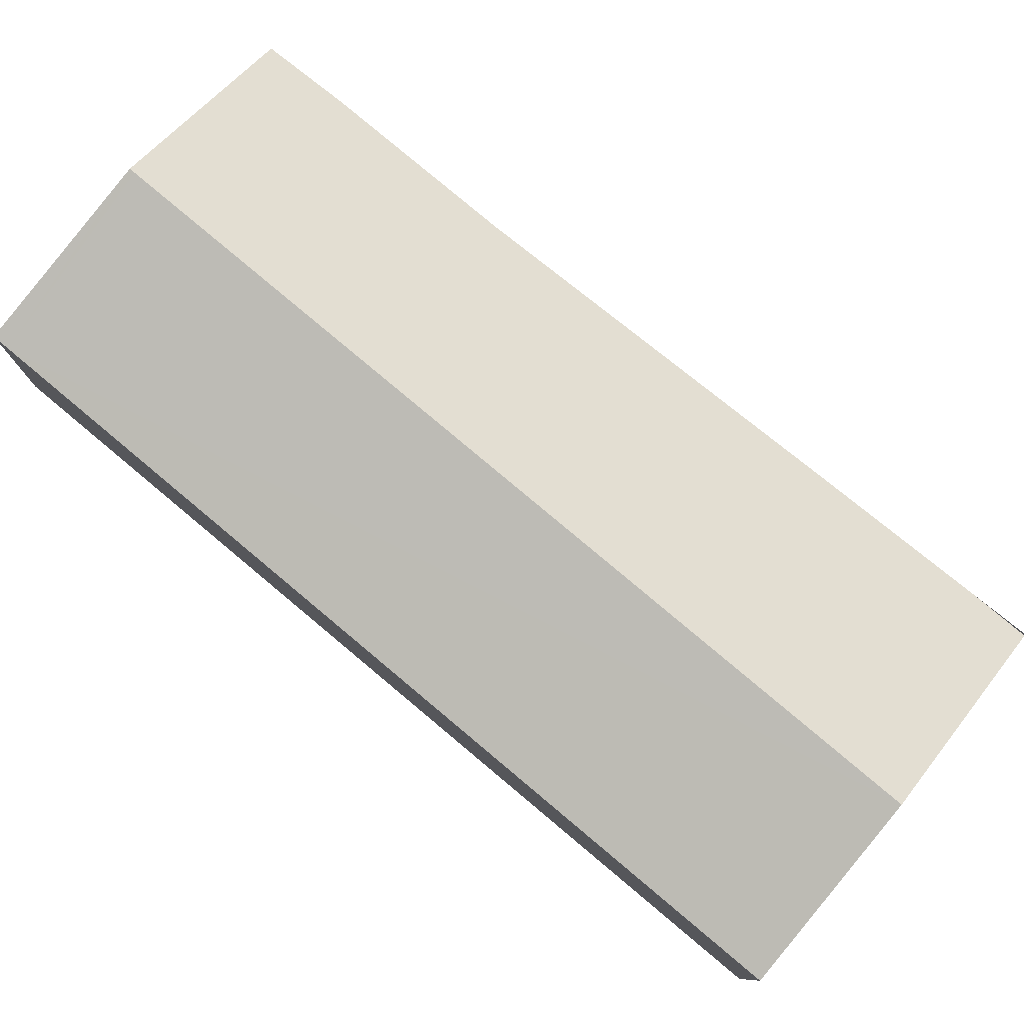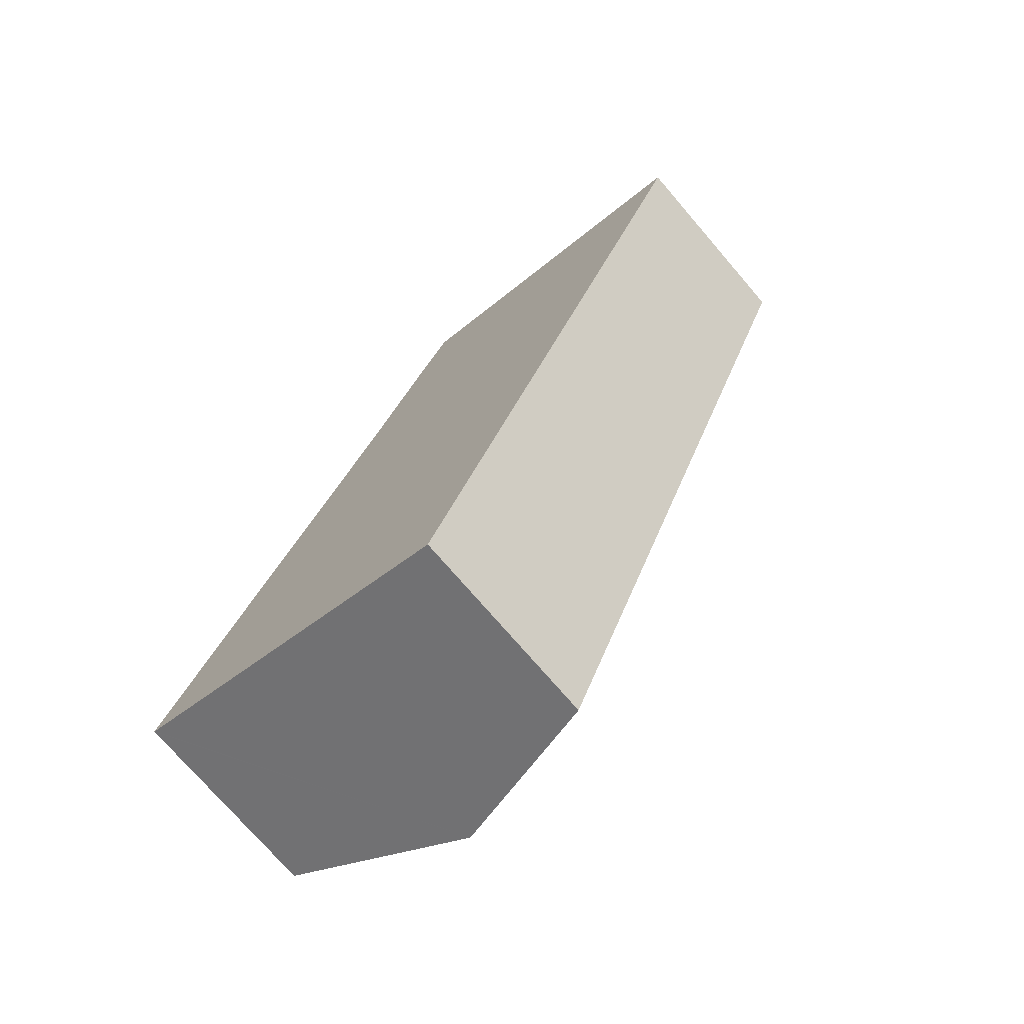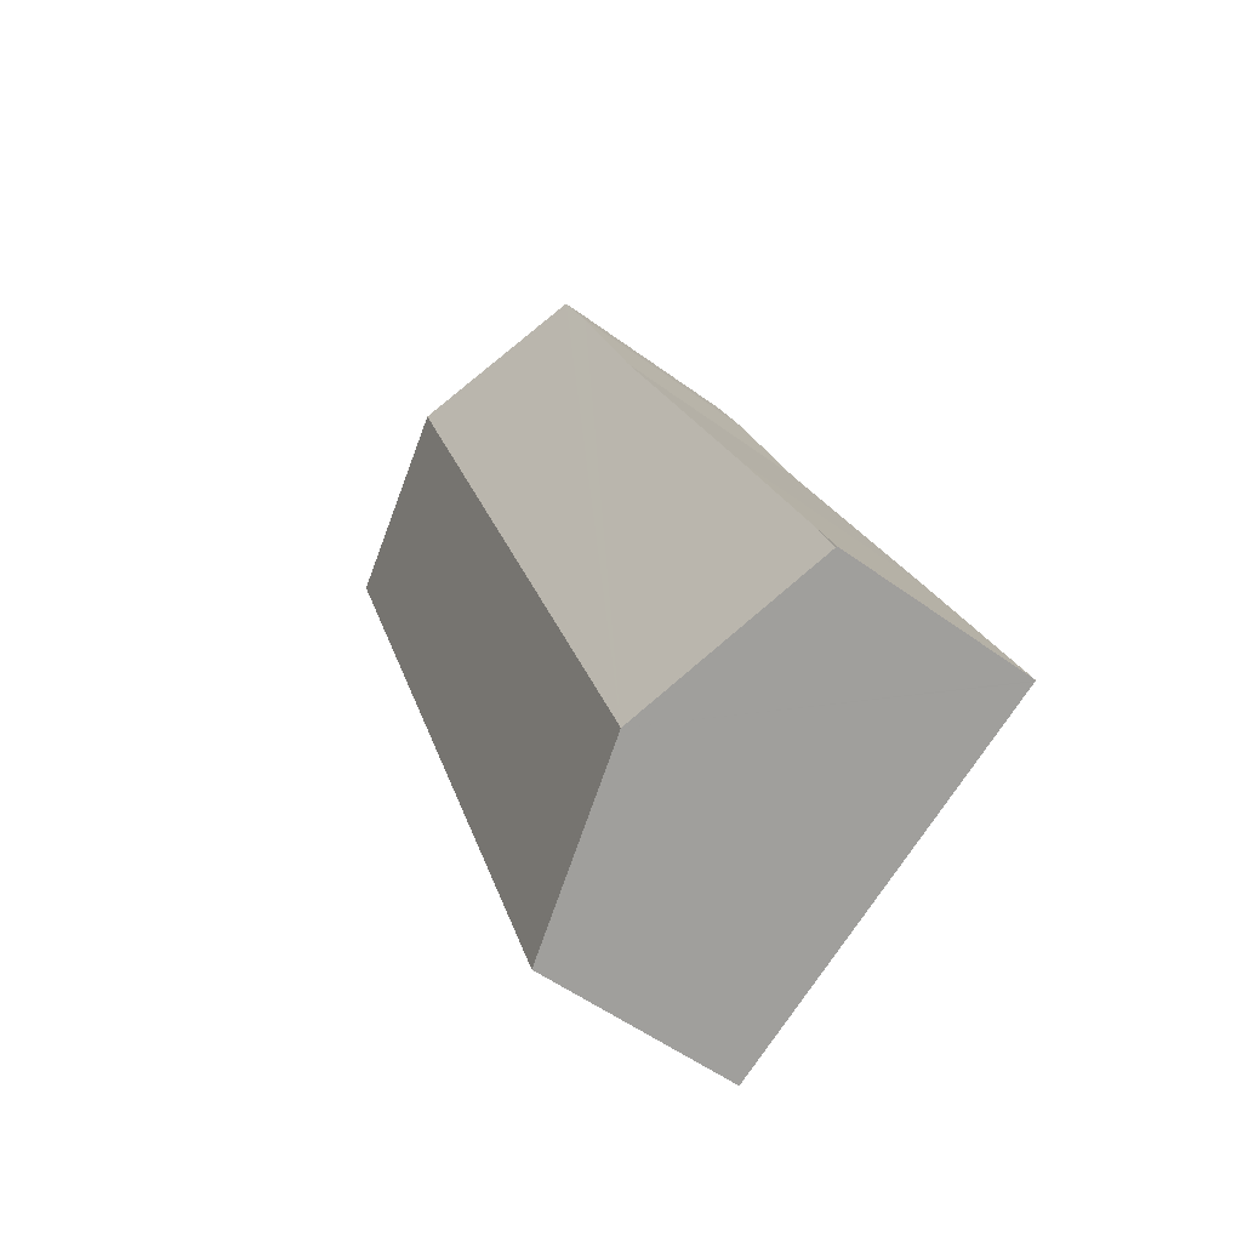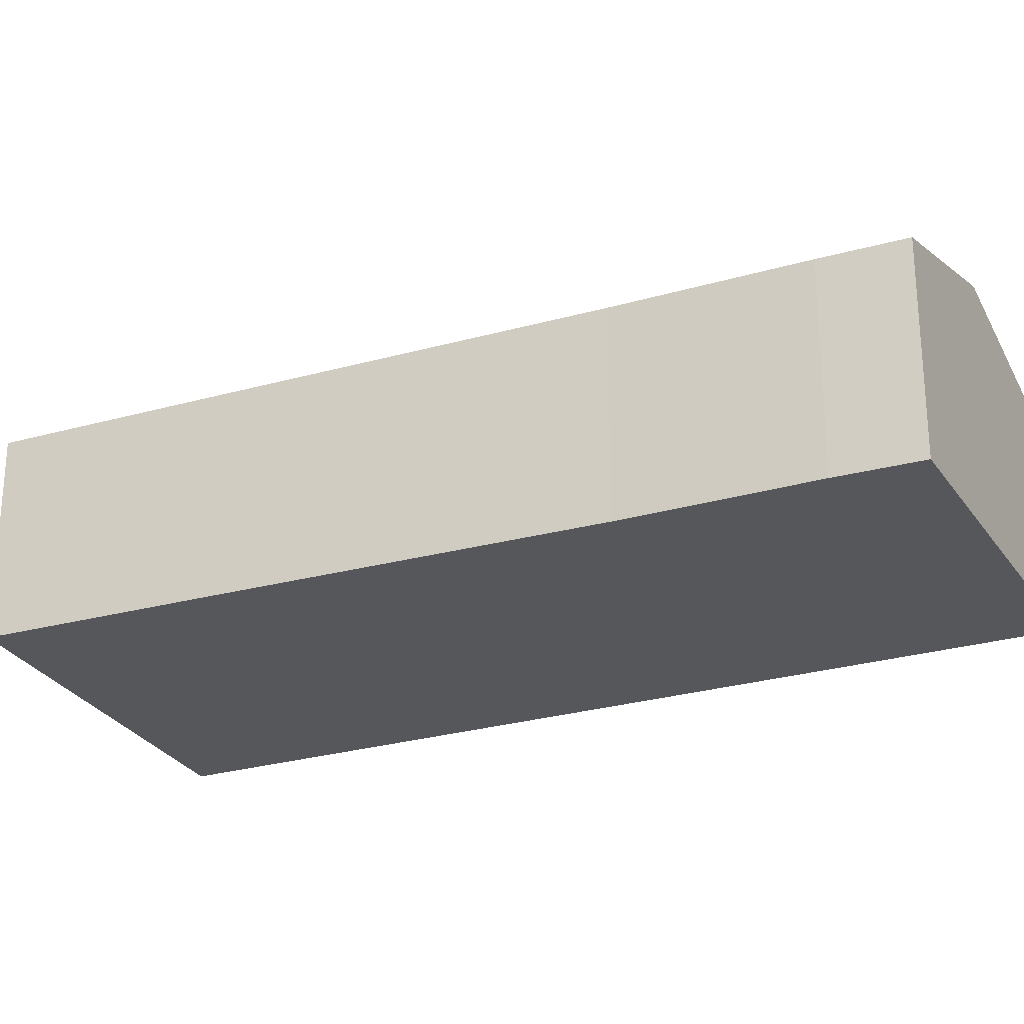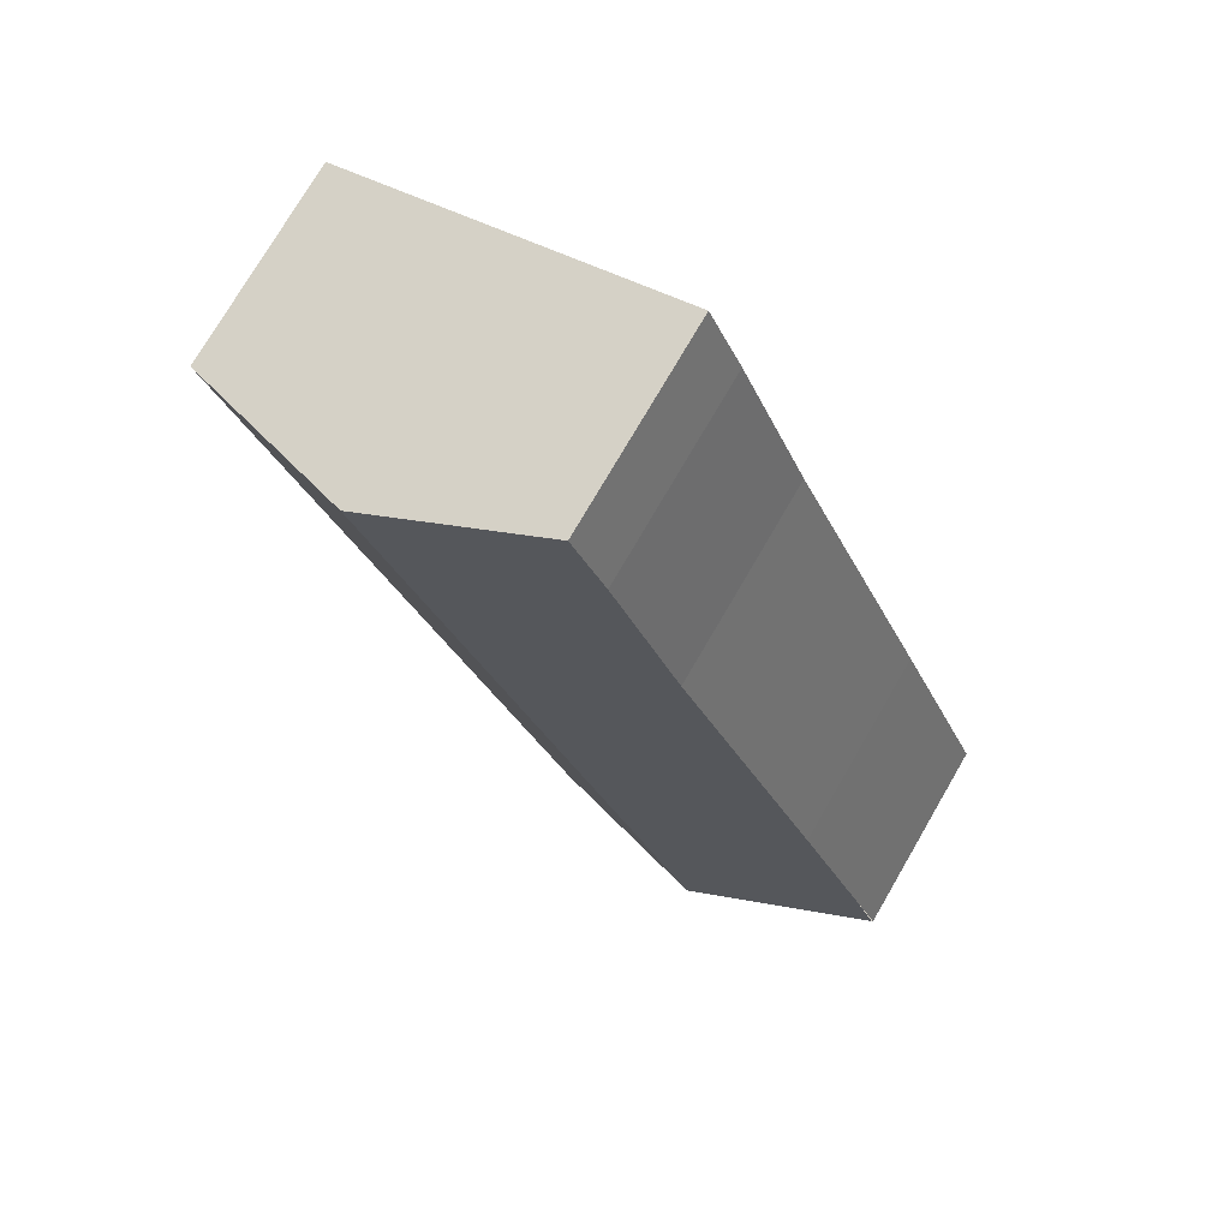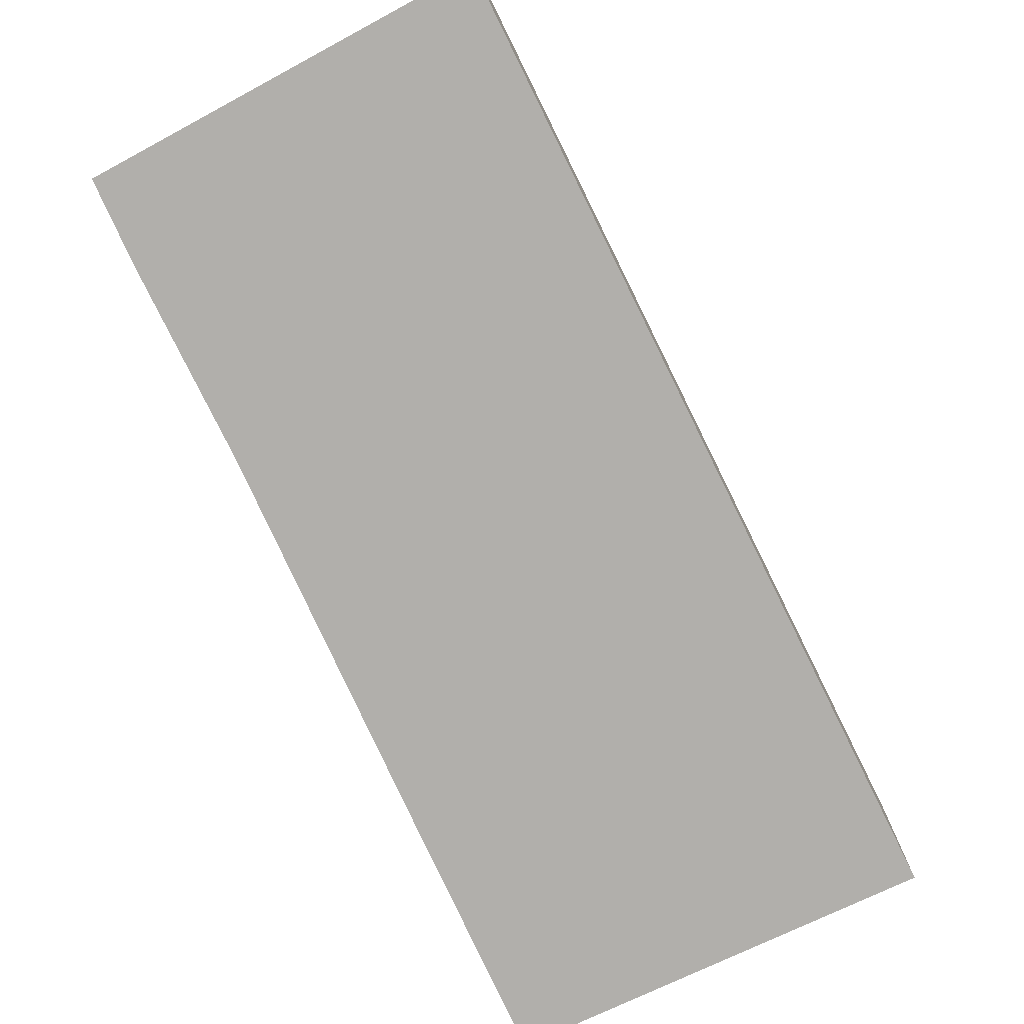
<metadata>
{"format":"obj","ext":"obj","renderer":"f3d","projection":"perspective","resolution":1024,"background":"white","views":[{"elev":79.9,"azim":151.5,"up":"+Y"},{"elev":-74.2,"azim":40.7,"up":"+Z"},{"elev":-53.1,"azim":-128.4,"up":"+Z"},{"elev":-26.5,"azim":-43.8,"up":"+Y"},{"elev":75.4,"azim":-149.8,"up":"+Z"},{"elev":-78.1,"azim":47.8,"up":"+Y"}]}
</metadata>
<code>
v  0.42 3.752 0.993
v  3.411 4.801 -1.444
v  0.024 3.752 -0.01
v  1.75 3.776 4.139
v  4.438 3.83 10.43
v  5.72 3.83 13.68
v  6.334 3.844 15.11
v  7.906 4.319 14.56
v  9.461 4.801 13.9
v  9.5 4.801 14
v  12.76 3.78 12.5
v  12.88 3.78 12.81
v  6.705 3.78 -2.838
v  0 0 0
v  0 3.744 2.293e-16
v  0.024 6.123e-19 -0.01
v  3.411 8.842e-17 -1.444
v  6.705 1.738e-16 -2.838
v  0.42 -6.08e-17 0.993
v  1.75 -2.534e-16 4.139
v  4.438 -6.388e-16 10.43
v  5.72 -8.378e-16 13.68
v  6.334 -9.252e-16 15.11
v  7.906 -8.914e-16 14.56
v  9.5 -8.571e-16 14
v  12.88 -7.845e-16 12.81
v  12.76 -7.656e-16 12.5
g defaultobject
f 1 2 3
f 2 1 4
f 2 4 5
f 2 5 6
f 2 6 7
f 2 7 8
f 2 8 9
f 9 8 10
f 11 10 12
f 10 11 9
f 9 11 2
f 2 11 13
f 3 14 15
f 14 3 2
f 14 2 16
f 16 2 17
f 17 2 13
f 17 13 18
f 14 1 15
f 1 14 4
f 4 14 19
f 4 19 20
f 4 20 5
f 5 20 21
f 22 5 21
f 23 7 6
f 22 6 5
f 23 6 22
f 23 8 7
f 8 23 10
f 10 23 12
f 12 23 24
f 12 24 25
f 12 25 26
f 26 11 12
f 11 26 13
f 13 26 18
f 18 26 27
f 14 16 19
f 25 27 26
f 27 25 24
f 27 24 23
f 27 23 18
f 18 23 22
f 18 22 21
f 18 21 20
f 18 20 19
f 18 19 16
f 18 16 17

</code>
